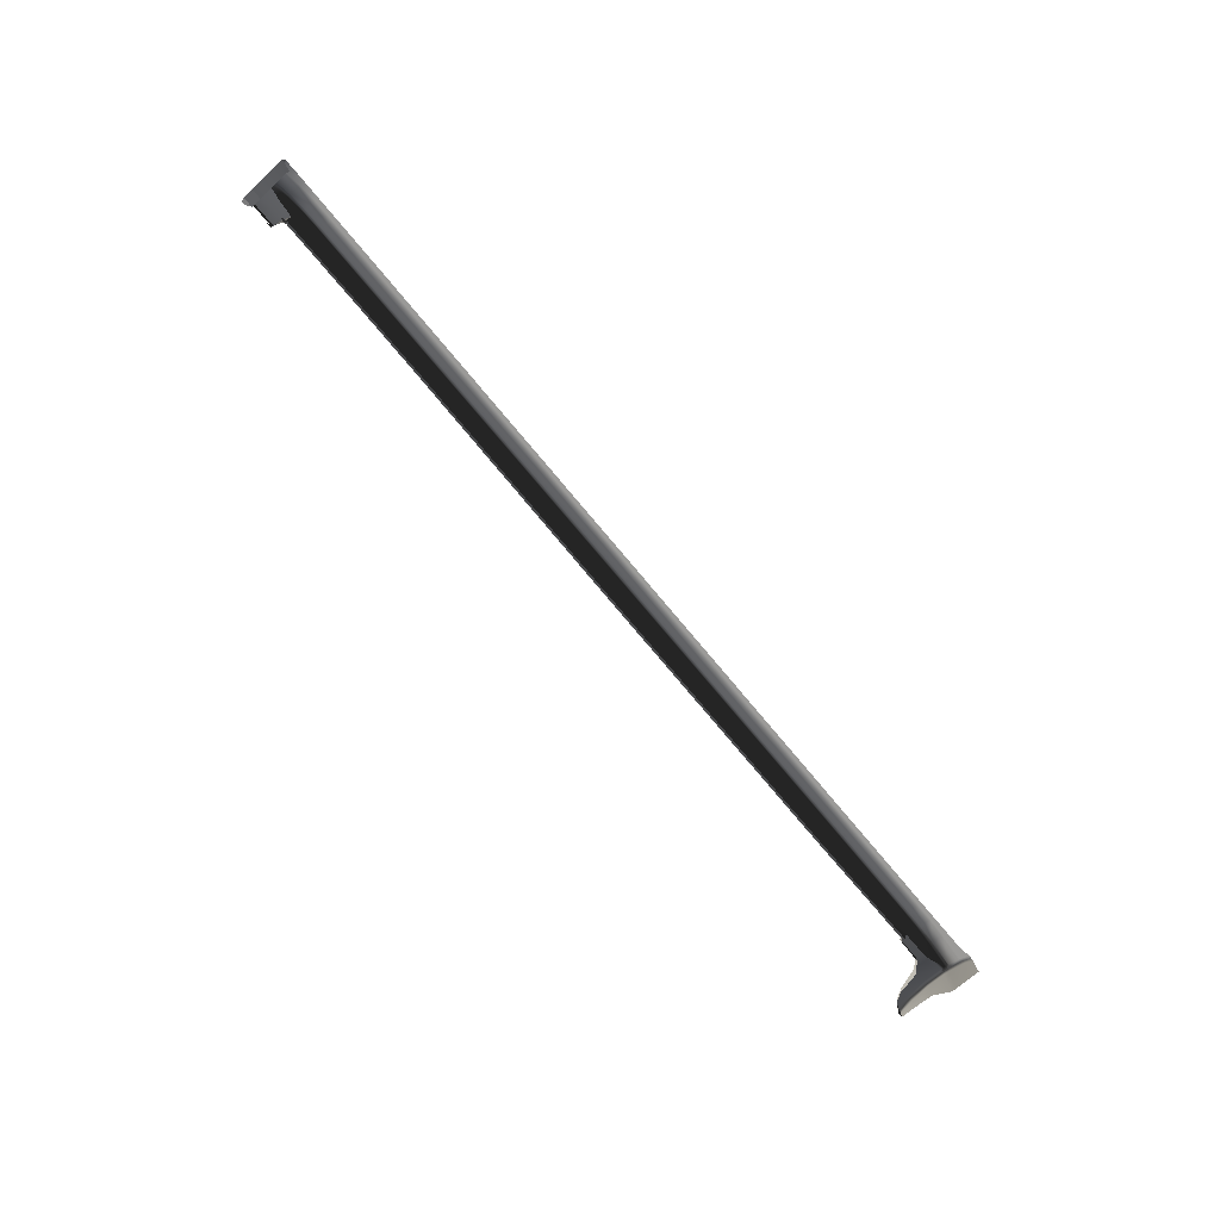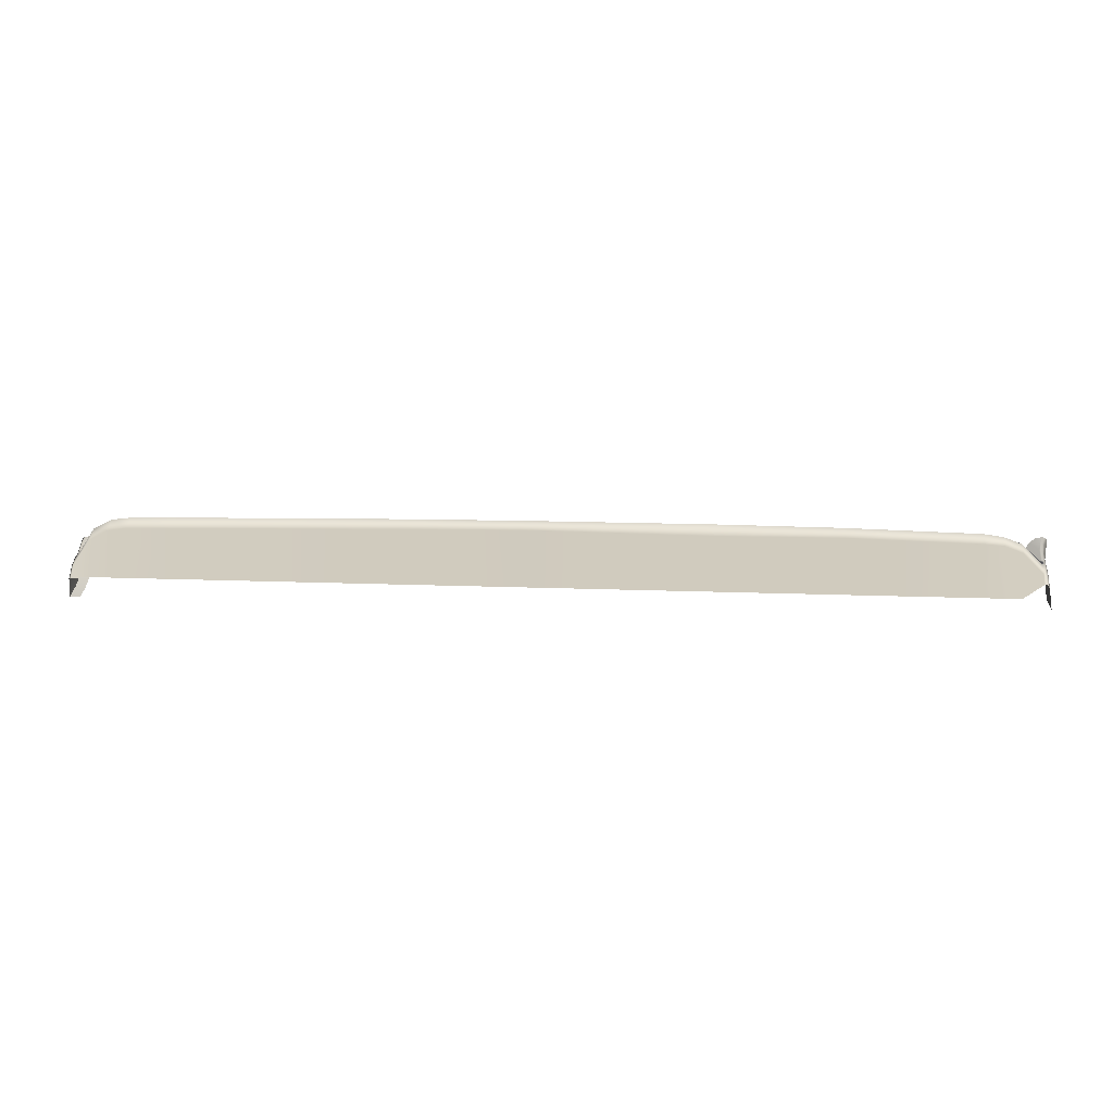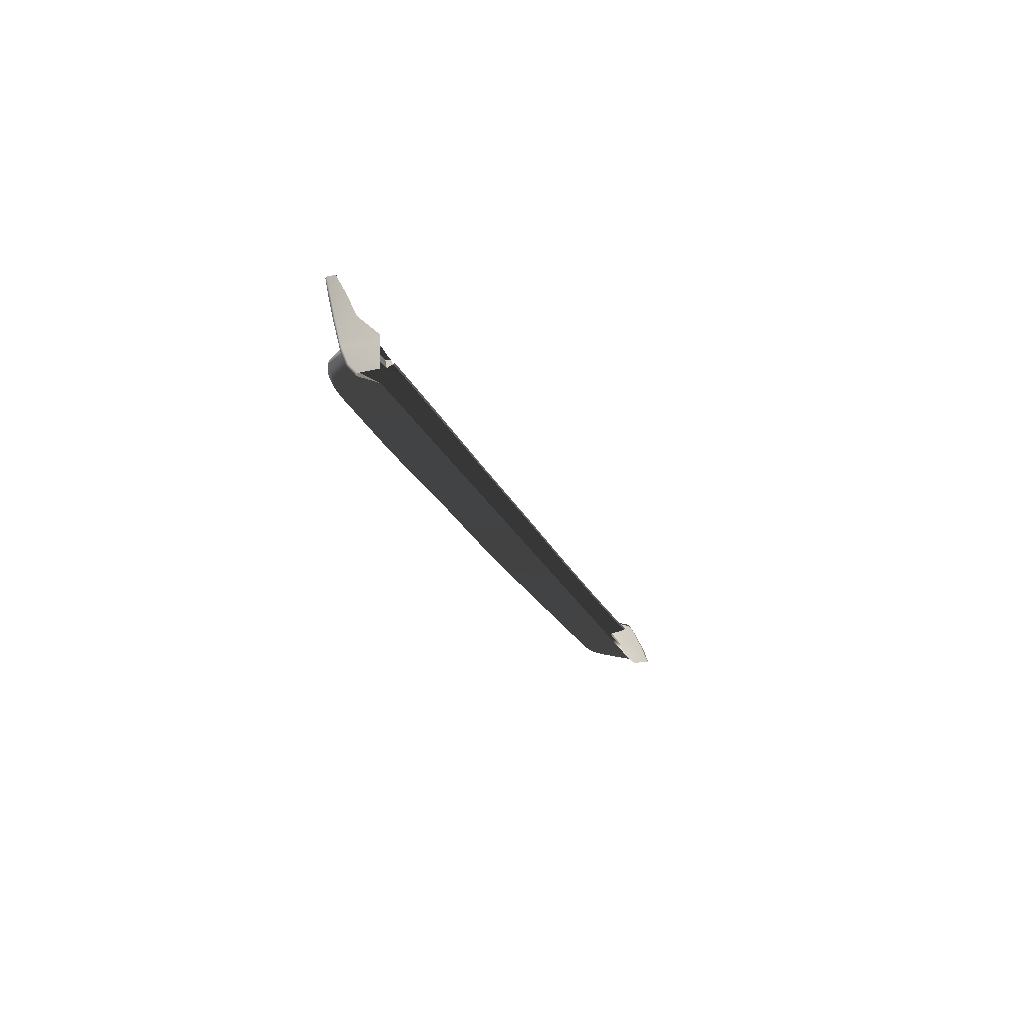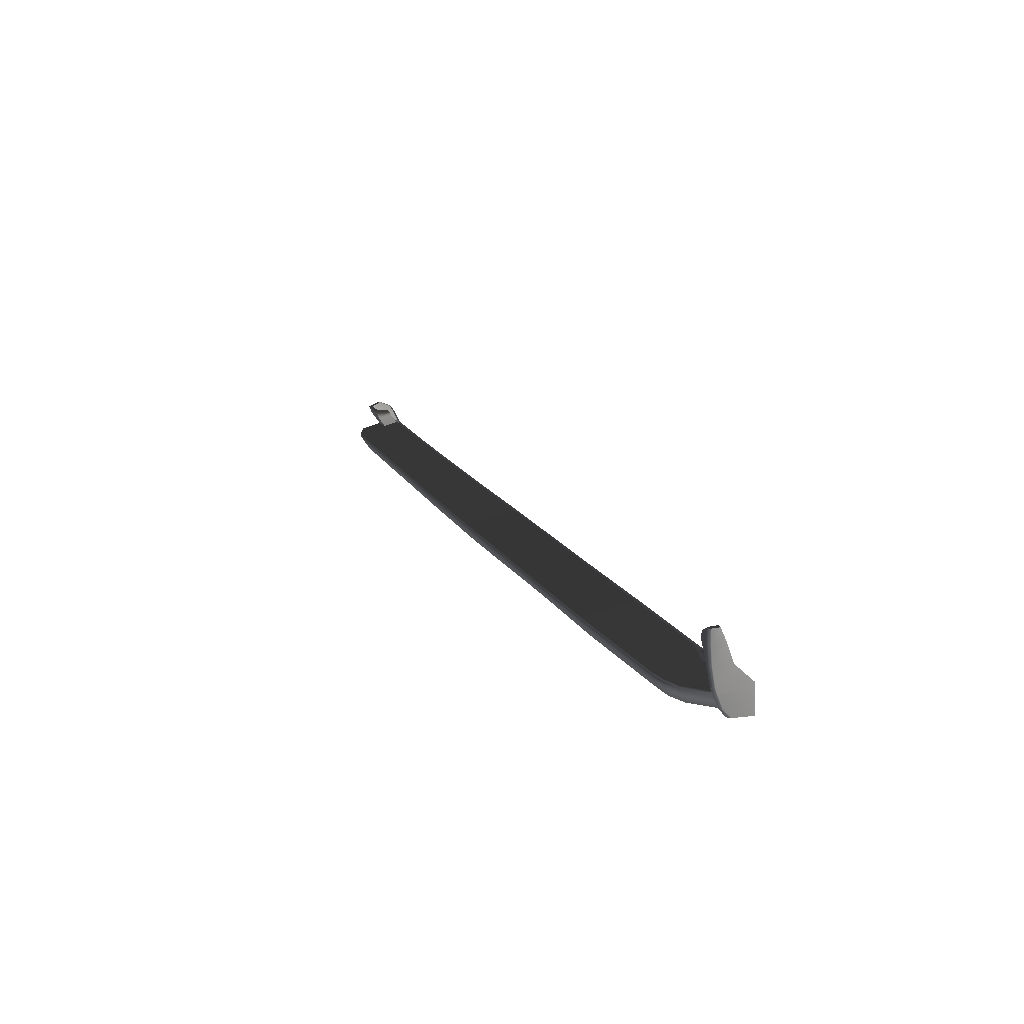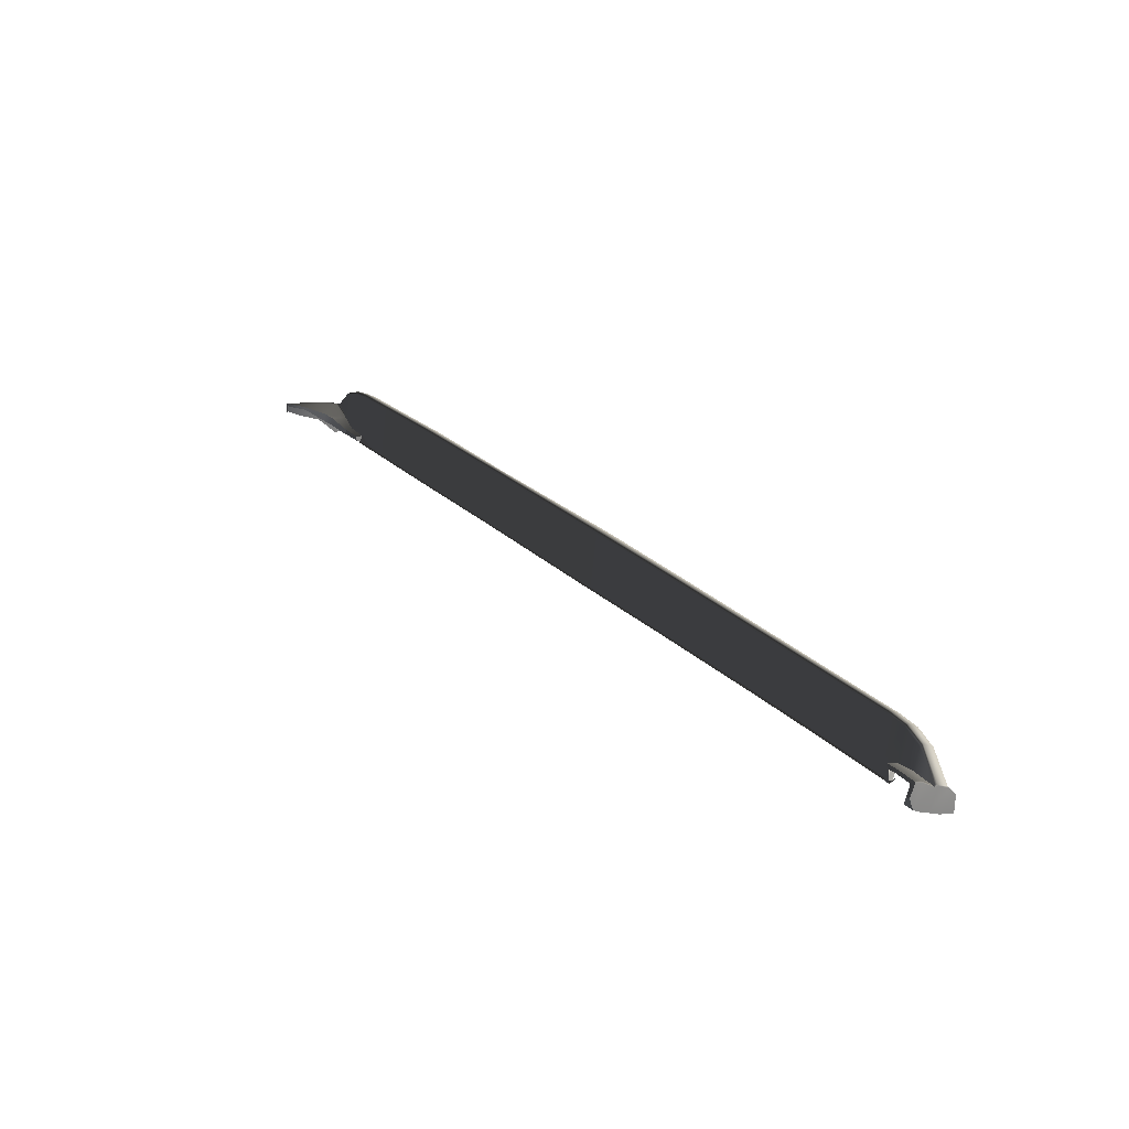
<metadata>
{"format":"obj","ext":"obj","renderer":"f3d","projection":"perspective","resolution":1024,"background":"white","views":[{"elev":-77.7,"azim":-49.9,"up":"+Z"},{"elev":13.7,"azim":5.3,"up":"+Z"},{"elev":-20.0,"azim":106.7,"up":"+Y"},{"elev":17.6,"azim":68.1,"up":"+Y"},{"elev":27.2,"azim":-125.8,"up":"+Z"}]}
</metadata>
<code>
v  -101.2 -42.28 93.84
v  -101.7 -42.28 93.67
v  -101.2 -44.28 93.09
v  -101.7 -44.28 92.87
v  -101.7 -47.63 90.6
v  -101.2 -47.63 90.72
v  -101.7 -48.62 90.54
v  -101.2 -48.62 90.7
v  -101.2 -51.47 89.24
v  -101.7 -51.47 88.97
v  -101.7 -53.6 86.59
v  -101.2 -53.6 86.78
v  -101.7 -41.16 90.64
v  -101.7 -42.43 87.59
v  -101.7 -44.98 86.07
v  -101.7 -46.57 85.39
v  -101.7 -49.73 83.79
v  -101.7 -53.6 82.48
v  -95.24 -42.27 90.04
v  -95.11 -42.06 93.17
v  -94.11 -42.28 90.1
v  -94.38 -42.28 94.01
v  -96.94 -42.01 93.31
v  -96.95 -42.28 94.09
v  -100.5 -42.01 93.09
v  -100.7 -41.87 92.49
v  -100.8 -41.16 90.64
v  96.75 -45.35 87.79
v  96.75 -45.83 87.92
v  102.1 -45.39 87.75
v  102.1 -45.87 87.89
v  71.97 -45.64 88.06
v  71.97 -45.16 87.96
v  65.19 -45.65 88.1
v  65.19 -45.16 88
v  43.82 -45.16 88.13
v  35.67 -45.17 88.12
v  43.82 -45.65 88.21
v  35.67 -45.66 88.2
v  3.115 -45.19 88.07
v  -4.233 -45.23 88.07
v  3.116 -45.68 88.15
v  -4.233 -45.72 88.16
v  -23.7 -45.81 88.2
v  -23.7 -45.34 88.08
v  -30.62 -45.85 88.16
v  -30.62 -45.37 88.03
v  -53.6 -45.49 87.86
v  -61.8 -45.5 87.77
v  -53.6 -45.96 88.01
v  -61.8 -45.97 87.92
v  -92.58 -45.86 87.48
v  -92.58 -45.39 87.34
v  -93 -45.57 88.1
v  -93 -45.09 87.96
v  -94.07 -45.45 89.55
v  -94.17 -45.18 89.26
v  43.82 -51.47 99.15
v  51.11 -51.47 99.19
v  43.82 -48.62 101.2
v  51.11 -48.62 101.1
v  11.65 -53.6 87.11
v  11.65 -51.47 99.5
v  3.116 -53.6 87.11
v  3.116 -51.47 99.6
v  35.67 -48.62 101.2
v  35.67 -51.47 99.24
v  -23.7 -53.6 87.11
v  -14.31 -53.6 87.11
v  -23.7 -51.47 99.28
v  -14.31 -51.47 99.39
v  3.116 -48.62 101.1
v  -4.233 -48.62 101.1
v  -4.233 -51.47 99.51
v  -53.6 -53.6 87.11
v  -45.57 -53.6 87.11
v  -53.6 -51.47 98.74
v  -45.57 -51.47 98.89
v  -23.7 -48.62 100.9
v  -30.62 -48.62 100.9
v  -30.62 -51.47 99.15
v  -92.78 -53.6 87.11
v  -88.25 -53.6 87.11
v  -92.78 -51.47 97.56
v  -88.25 -51.47 98.14
v  -53.6 -48.62 100.6
v  -61.81 -48.62 100.4
v  -61.81 -51.47 98.6
v  -96.95 -51.47 95.38
v  -96.95 -48.62 97.21
v  -96.95 -53.6 87.11
v  78.62 -51.47 99.16
v  78.62 -48.62 100.8
v  71.97 -51.47 99.32
v  71.97 -48.62 100.9
v  102.1 -51.47 98.59
v  102.1 -53.6 87.11
v  106.4 -51.47 98.27
v  107.6 -53.6 87.11
v  110.4 -51.47 96.75
v  110.4 -53.6 87.11
v  106.4 -48.62 99.64
v  102.1 -48.62 100.2
v  110.4 -48.62 98.15
v  115 -51.47 92.2
v  115 -48.62 93.57
v  -92.78 -48.62 99.39
v  43.82 -47.63 100.7
v  51.11 -47.63 100.7
v  35.67 -47.63 100.7
v  3.116 -47.63 100.8
v  -4.233 -47.63 100.7
v  -30.62 -47.63 100.6
v  -23.7 -47.63 100.7
v  -96.95 -47.63 97.19
v  -92.78 -47.63 99.22
v  71.97 -47.63 100.6
v  78.62 -47.63 100.4
v  102.1 -47.63 99.87
v  106.4 -47.63 99.29
v  110.4 -47.63 98.04
v  115 -47.63 93.83
v  -88.25 -48.62 99.98
v  -88.25 -47.63 99.78
v  -53.6 -47.63 100.2
v  -61.81 -47.63 100.1
v  -93.25 -46.52 91.76
v  -93.79 -43.55 89.55
v  -94.06 -44.28 93.21
v  -96.95 -44.28 93.45
v  -96.8 -46.76 91.91
v  110.4 -46.5 91.62
v  102.1 -46.5 89.26
v  107.6 -46.5 89.65
v  51.11 -45.65 88.17
v  107.6 -44.8 89.61
v  102.1 -44.8 89.57
v  102.1 -44.8 88.38
v  110.4 -44.88 91.93
v  110.4 -42.54 92.38
v  116.2 -36.94 96.03
v  117 -33.64 96.41
v  115.2 -34.82 96.25
v  115.3 -41.95 95.12
v  113.6 -36.96 95.59
v  115 -46.5 94.11
v  111.5 -41.05 93.57
v  118.1 -33.5 95.81
v  117.1 -37.34 95.19
v  118.2 -33.46 93.92
v  117.4 -37.5 91.84
v  116.4 -42.02 94.42
v  116.8 -42.02 89.91
v  116.1 -46.5 93.46
v  116.8 -46.5 85.19
v  116.8 -47.63 85.14
v  116.1 -47.63 93.11
v  116.8 -53.6 84.94
v  116.8 -51.47 84.97
v  116.1 -53.6 89.58
v  116.1 -51.47 91.55
v  116.8 -48.62 85.08
v  116.1 -48.62 92.7
v  115.6 -46.5 93.92
v  116 -42.03 94.97
v  116.7 -37.16 95.86
v  117.8 -33.53 96.23
v  115.6 -47.63 93.64
v  115.6 -51.47 92.15
v  115.6 -48.62 93.39
v  115.6 -53.6 90.36
v  115 -53.6 90.39
v  117.5 -33.28 93.88
v  117.4 -33.33 95.64
v  102.9 -44.8 88.38
v  103.7 -44.77 88.44
v  107.8 -44.72 88.2
v  110.9 -42.39 90.39
v  116.9 -33.54 95.69
v  115.3 -34.72 95.53
v  113.8 -36.8 94.91
v  111.8 -40.85 91.53
v  78.62 -53.6 87.11
v  71.97 -53.6 87.11
v  78.62 -45.69 88.03
v  43.82 -53.6 87.11
v  51.11 -53.6 87.11
v  91.01 -45.79 87.96
v  91.01 -45.31 87.83
v  96.75 -48.62 100.4
v  96.75 -51.47 98.72
v  96.75 -47.63 100
v  96.75 -53.6 87.11
v  85.27 -48.62 100.6
v  85.27 -51.47 99
v  91.01 -48.62 100.5
v  91.01 -51.47 98.86
v  85.27 -47.63 100.3
v  91.01 -47.63 100.1
v  85.27 -53.6 87.11
v  91.01 -53.6 87.11
v  85.27 -45.74 87.99
v  85.27 -45.26 87.87
v  78.62 -45.21 87.91
v  58.4 -45.65 88.13
v  58.4 -45.16 88.04
v  51.11 -45.16 88.09
v  58.4 -48.62 101
v  58.4 -51.47 99.24
v  65.19 -48.62 101
v  65.19 -51.47 99.28
v  58.4 -47.63 100.7
v  65.19 -47.63 100.6
v  58.4 -53.6 87.11
v  65.19 -53.6 87.11
v  27.52 -45.66 88.18
v  27.52 -45.17 88.11
v  19.69 -45.67 88.17
v  19.69 -45.18 88.1
v  27.52 -51.47 99.33
v  27.52 -53.6 87.11
v  35.67 -53.6 87.11
v  27.52 -48.62 101.1
v  19.69 -51.47 99.41
v  19.69 -48.62 101.1
v  27.52 -47.63 100.7
v  19.69 -47.63 100.7
v  -70.01 -45.97 87.84
v  -70.01 -45.5 87.68
v  -79.13 -45.93 87.69
v  -79.13 -45.46 87.54
v  -70.02 -53.6 87.11
v  -61.81 -53.6 87.11
v  -70.02 -51.47 98.45
v  -70.02 -48.62 100.3
v  -79.14 -48.62 100.1
v  -79.14 -51.47 98.3
v  -70.02 -47.63 100
v  -79.14 -47.63 99.89
v  -37.54 -45.88 88.11
v  -37.54 -45.41 87.98
v  -45.57 -45.92 88.06
v  -45.57 -45.45 87.92
v  -37.54 -53.6 87.11
v  -30.62 -53.6 87.11
v  -37.54 -51.47 99.03
v  -37.54 -48.62 100.8
v  -45.57 -48.62 100.7
v  -37.54 -47.63 100.5
v  -45.57 -47.63 100.3
v  -79.14 -53.6 87.11
v  -88.24 -45.88 87.55
v  -88.24 -45.41 87.4
v  19.69 -53.6 87.11
v  11.65 -45.67 88.16
v  11.65 -45.19 88.08
v  11.65 -48.62 101.1
v  11.65 -47.63 100.8
v  -14.31 -45.77 88.18
v  -14.31 -45.28 88.08
v  -4.233 -53.6 87.11
v  -14.31 -48.62 101
v  -14.31 -47.63 100.7
v  -99.25 -42.43 87.59
v  -99.25 -44.98 86.07
v  -99.25 -46.57 85.39
v  -99.25 -49.73 83.79
v  -99.25 -53.32 82.48
g P353_20_226A_R_1_D_P353_20_226A_R
f 1 2 3
f 3 2 4
f 5 6 4
f 4 6 3
f 7 8 5
f 5 8 6
f 8 7 9
f 9 7 10
f 11 12 10
f 10 12 9
f 2 13 4
f 4 13 14
f 15 5 14
f 14 5 4
f 15 16 5
f 5 16 7
f 17 10 16
f 16 10 7
f 18 11 17
f 17 11 10
f 19 20 21
f 21 20 22
f 23 24 20
f 20 24 22
f 23 25 24
f 24 25 1
f 1 25 2
f 2 25 26
f 27 13 26
f 26 13 2
f 28 29 30
f 30 29 31
f 32 33 34
f 34 33 35
f 36 37 38
f 38 37 39
f 40 41 42
f 42 41 43
f 44 45 46
f 46 45 47
f 48 49 50
f 50 49 51
f 52 53 54
f 54 53 55
f 56 54 57
f 54 55 57
f 58 59 60
f 60 59 61
f 62 63 64
f 64 63 65
f 66 67 60
f 60 67 58
f 68 69 70
f 70 69 71
f 72 73 65
f 65 73 74
f 75 76 77
f 77 76 78
f 79 80 70
f 70 80 81
f 82 83 84
f 84 83 85
f 86 87 77
f 77 87 88
f 9 89 8
f 8 89 90
f 89 9 91
f 91 9 12
f 92 93 94
f 94 93 95
f 96 97 98
f 98 97 99
f 98 99 100
f 100 99 101
f 98 102 96
f 96 102 103
f 102 98 104
f 104 98 100
f 105 106 100
f 100 106 104
f 107 90 84
f 84 90 89
f 84 89 82
f 82 89 91
f 60 61 108
f 108 61 109
f 108 110 60
f 60 110 66
f 111 112 72
f 72 112 73
f 113 80 114
f 114 80 79
f 115 90 116
f 116 90 107
f 90 115 8
f 8 115 6
f 95 93 117
f 117 93 118
f 103 102 119
f 119 102 120
f 102 104 120
f 120 104 121
f 121 104 122
f 122 104 106
f 123 124 107
f 107 124 116
f 38 39 108
f 108 39 110
f 42 43 111
f 111 43 112
f 46 113 44
f 44 113 114
f 125 50 126
f 126 50 51
f 54 127 52
f 52 127 116
f 128 21 129
f 129 21 22
f 54 128 127
f 127 128 129
f 24 130 22
f 22 130 129
f 3 130 1
f 1 130 24
f 116 127 115
f 115 127 131
f 130 3 131
f 131 3 6
f 132 121 122
f 119 120 133
f 133 120 134
f 121 132 120
f 120 132 134
f 108 109 38
f 38 109 135
f 136 137 134
f 134 137 133
f 137 138 133
f 133 138 31
f 139 140 136
f 141 142 143
f 144 141 145
f 145 141 143
f 146 147 139
f 139 147 140
f 145 147 144
f 144 147 146
f 148 149 150
f 150 149 151
f 149 152 151
f 151 152 153
f 152 154 153
f 153 154 155
f 156 155 157
f 157 155 154
f 158 159 160
f 160 159 161
f 159 162 161
f 161 162 163
f 162 156 163
f 163 156 157
f 164 165 146
f 146 165 144
f 154 152 164
f 164 152 165
f 165 166 144
f 144 166 141
f 152 149 165
f 165 149 166
f 167 166 148
f 148 166 149
f 141 166 142
f 142 166 167
f 164 168 154
f 154 168 157
f 146 122 164
f 164 122 168
f 161 163 169
f 169 163 170
f 169 170 105
f 105 170 106
f 169 171 161
f 161 171 160
f 171 169 172
f 172 169 105
f 122 106 168
f 168 106 170
f 168 170 157
f 157 170 163
f 173 174 150
f 150 174 148
f 175 137 176
f 176 137 136
f 177 136 178
f 178 136 140
f 174 167 148
f 179 142 174
f 174 142 167
f 180 143 179
f 179 143 142
f 180 181 143
f 143 181 145
f 147 182 140
f 140 182 178
f 145 181 147
f 147 181 182
f 172 105 101
f 101 105 100
f 183 92 184
f 184 92 94
f 175 138 137
f 136 177 176
f 117 118 32
f 32 118 185
f 186 187 58
f 58 187 59
f 29 28 188
f 188 28 189
f 190 191 103
f 103 191 96
f 190 103 192
f 192 103 119
f 29 133 31
f 191 193 96
f 96 193 97
f 29 192 133
f 133 192 119
f 194 195 196
f 196 195 197
f 194 196 198
f 198 196 199
f 195 200 197
f 197 200 201
f 198 199 202
f 202 199 188
f 202 203 185
f 185 203 204
f 205 206 135
f 135 206 207
f 208 209 210
f 210 209 211
f 208 210 212
f 212 210 213
f 212 213 205
f 205 213 34
f 214 215 209
f 209 215 211
f 216 217 218
f 218 217 219
f 220 221 67
f 67 221 222
f 220 223 224
f 224 223 225
f 223 226 225
f 225 226 227
f 226 216 227
f 227 216 218
f 228 229 230
f 230 229 231
f 232 233 234
f 234 233 88
f 235 236 234
f 234 236 237
f 238 235 126
f 126 235 87
f 238 228 239
f 239 228 230
f 240 241 242
f 242 241 243
f 244 245 246
f 246 245 81
f 247 248 246
f 246 248 78
f 247 249 248
f 248 249 250
f 249 240 250
f 250 240 242
f 83 251 85
f 85 251 237
f 124 123 239
f 239 123 236
f 252 253 52
f 52 253 53
f 123 107 85
f 85 107 84
f 124 252 116
f 116 252 52
f 224 254 220
f 220 254 221
f 218 219 255
f 255 219 256
f 224 225 63
f 63 225 257
f 225 227 257
f 257 227 258
f 227 218 258
f 258 218 255
f 63 62 224
f 224 62 254
f 255 256 42
f 42 256 40
f 63 257 65
f 65 257 72
f 257 258 72
f 72 258 111
f 258 255 111
f 111 255 42
f 43 41 259
f 259 41 260
f 261 64 74
f 74 64 65
f 73 262 74
f 74 262 71
f 73 112 262
f 262 112 263
f 112 43 263
f 263 43 259
f 69 261 71
f 71 261 74
f 259 260 44
f 44 260 45
f 262 79 71
f 71 79 70
f 262 263 79
f 79 263 114
f 263 259 114
f 114 259 44
f 93 92 194
f 194 92 195
f 93 194 118
f 118 194 198
f 92 183 195
f 195 183 200
f 118 198 185
f 185 198 202
f 185 204 32
f 32 204 33
f 188 189 202
f 202 189 203
f 196 197 190
f 190 197 191
f 196 190 199
f 199 190 192
f 197 201 191
f 191 201 193
f 199 192 188
f 188 192 29
f 34 35 205
f 205 35 206
f 210 211 95
f 95 211 94
f 210 95 213
f 213 95 117
f 213 117 34
f 34 117 32
f 215 184 211
f 211 184 94
f 61 59 208
f 208 59 209
f 61 208 109
f 109 208 212
f 109 212 135
f 135 212 205
f 187 214 59
f 59 214 209
f 135 207 38
f 38 207 36
f 39 37 216
f 216 37 217
f 67 66 220
f 220 66 223
f 66 110 223
f 223 110 226
f 110 39 226
f 226 39 216
f 67 222 58
f 58 222 186
f 46 47 240
f 240 47 241
f 80 247 81
f 81 247 246
f 80 113 247
f 247 113 249
f 113 46 249
f 249 46 240
f 245 68 81
f 81 68 70
f 76 244 78
f 78 244 246
f 242 243 50
f 50 243 48
f 248 86 78
f 78 86 77
f 248 250 86
f 86 250 125
f 250 242 125
f 125 242 50
f 51 49 228
f 228 49 229
f 87 235 88
f 88 235 234
f 126 51 238
f 238 51 228
f 233 75 88
f 88 75 77
f 126 87 125
f 125 87 86
f 230 231 252
f 252 231 253
f 236 123 237
f 237 123 85
f 239 230 124
f 124 230 252
f 251 232 237
f 237 232 234
f 239 236 238
f 238 236 235
f 14 13 14
f 13 13 14
f 15 14 15
f 14 14 15
f 16 15 16
f 15 15 16
f 17 16 17
f 16 16 17
f 11 18 11
f 18 18 11
f 18 17 18
f 17 17 18
f 13 27 14
f 14 27 264
f 14 264 15
f 15 264 265
f 15 265 16
f 16 265 266
f 16 266 17
f 17 266 267
f 267 268 17
f 17 268 18
f 122 146 132
f 132 146 139
f 134 132 136
f 136 132 139
f 115 131 6
f 130 131 129
f 129 131 127

</code>
